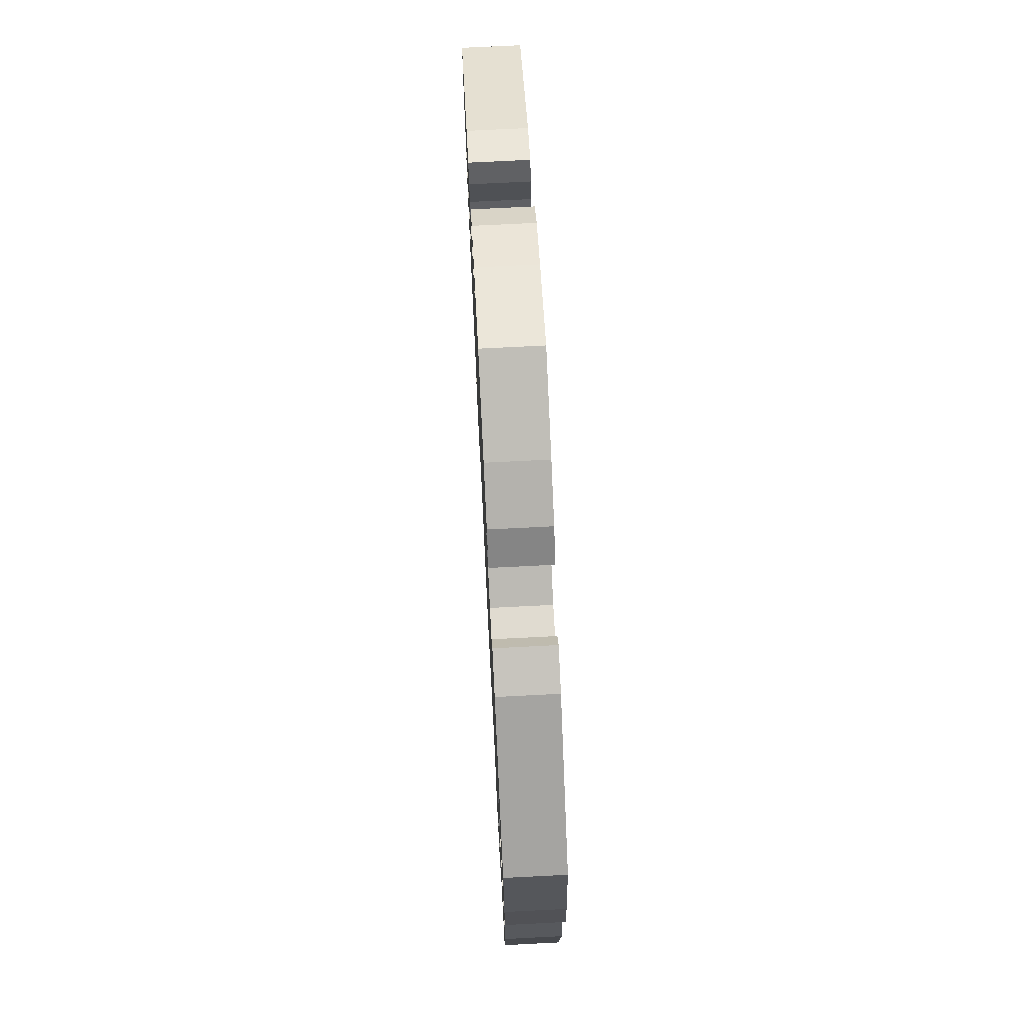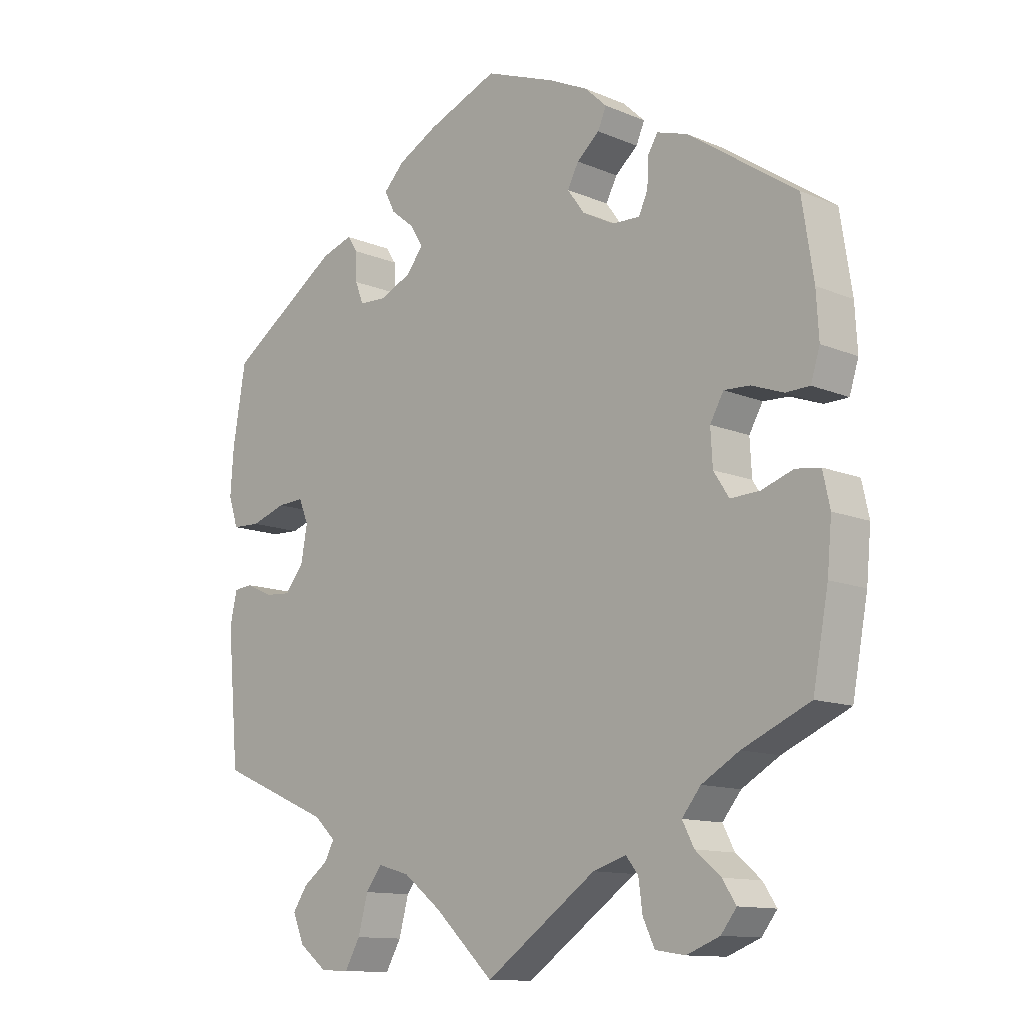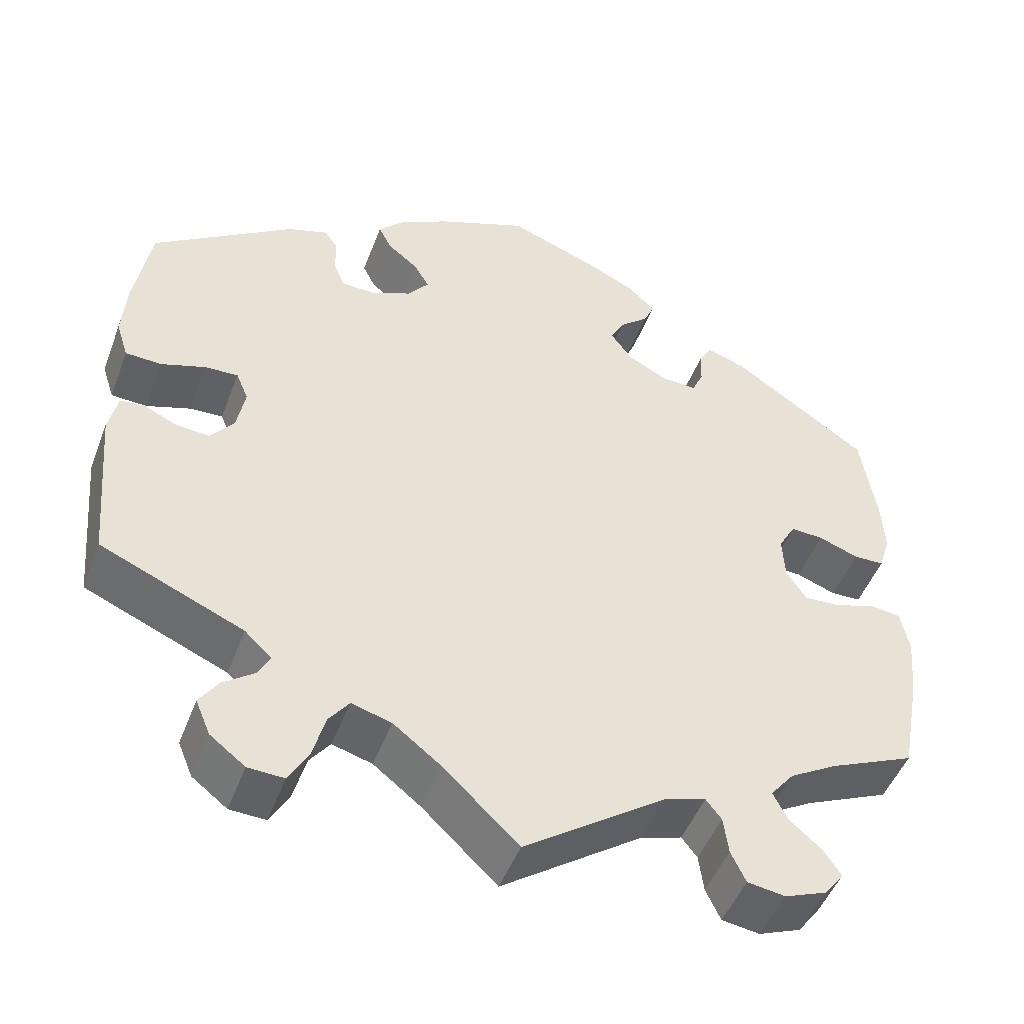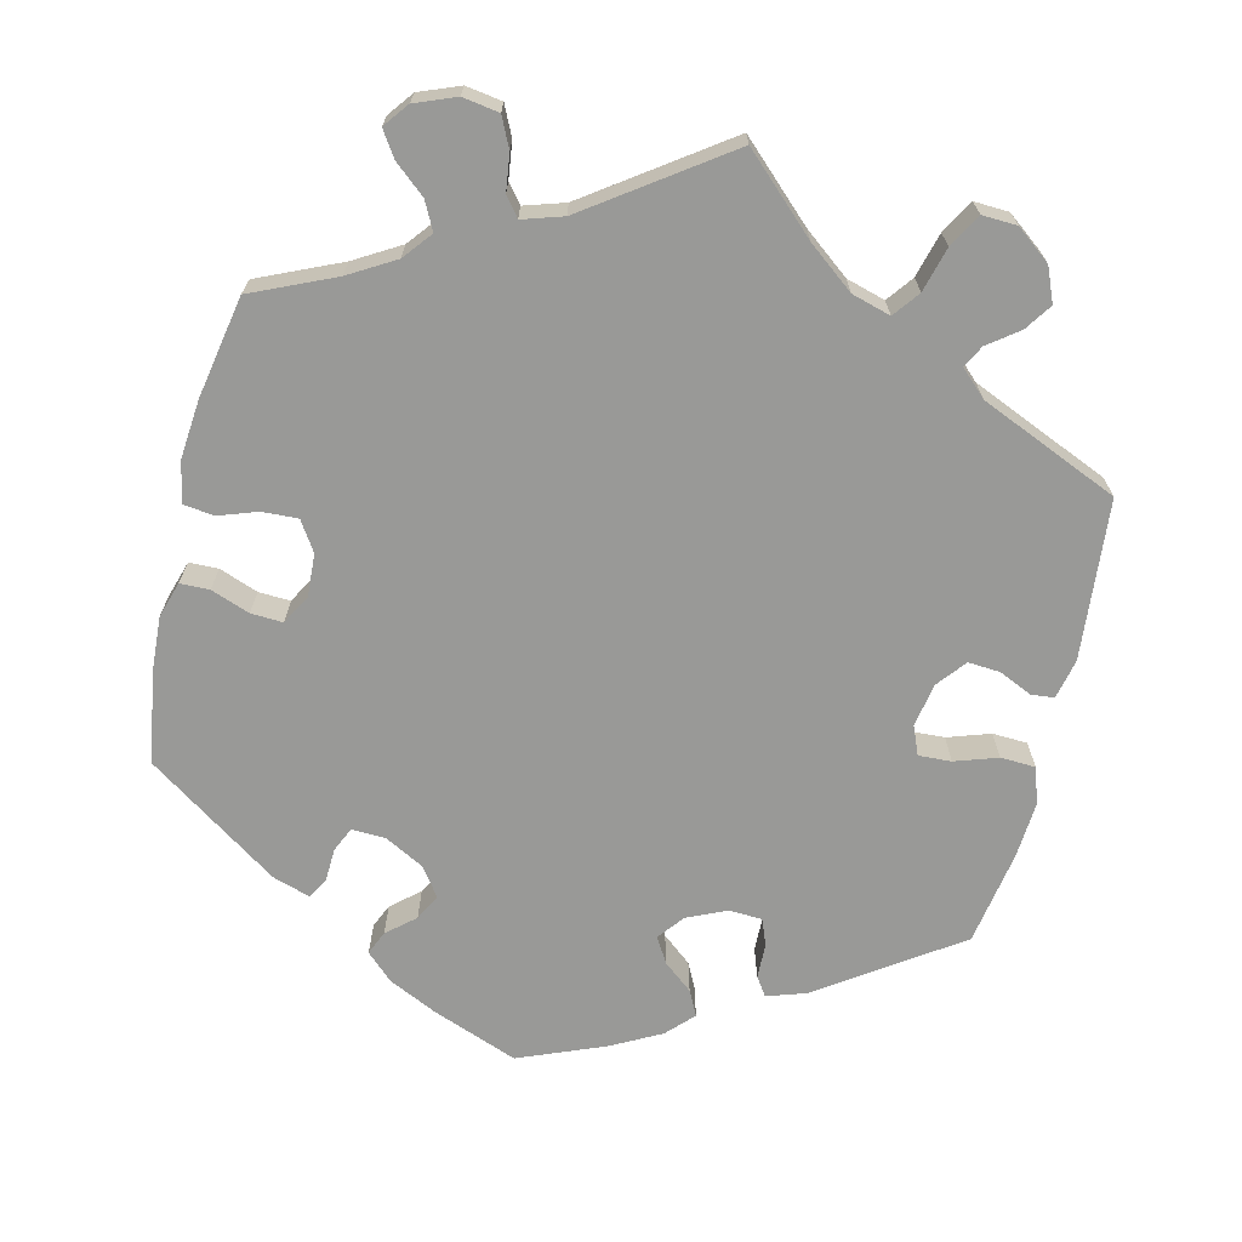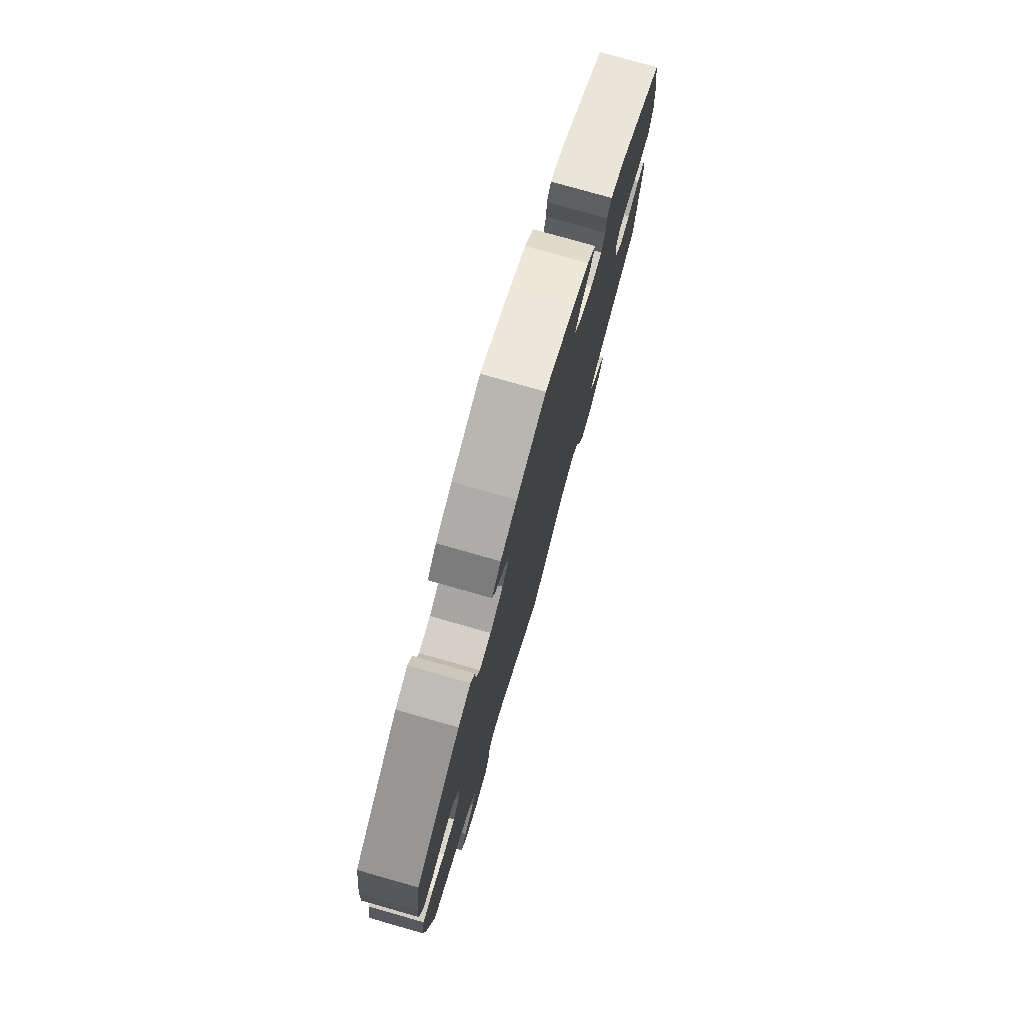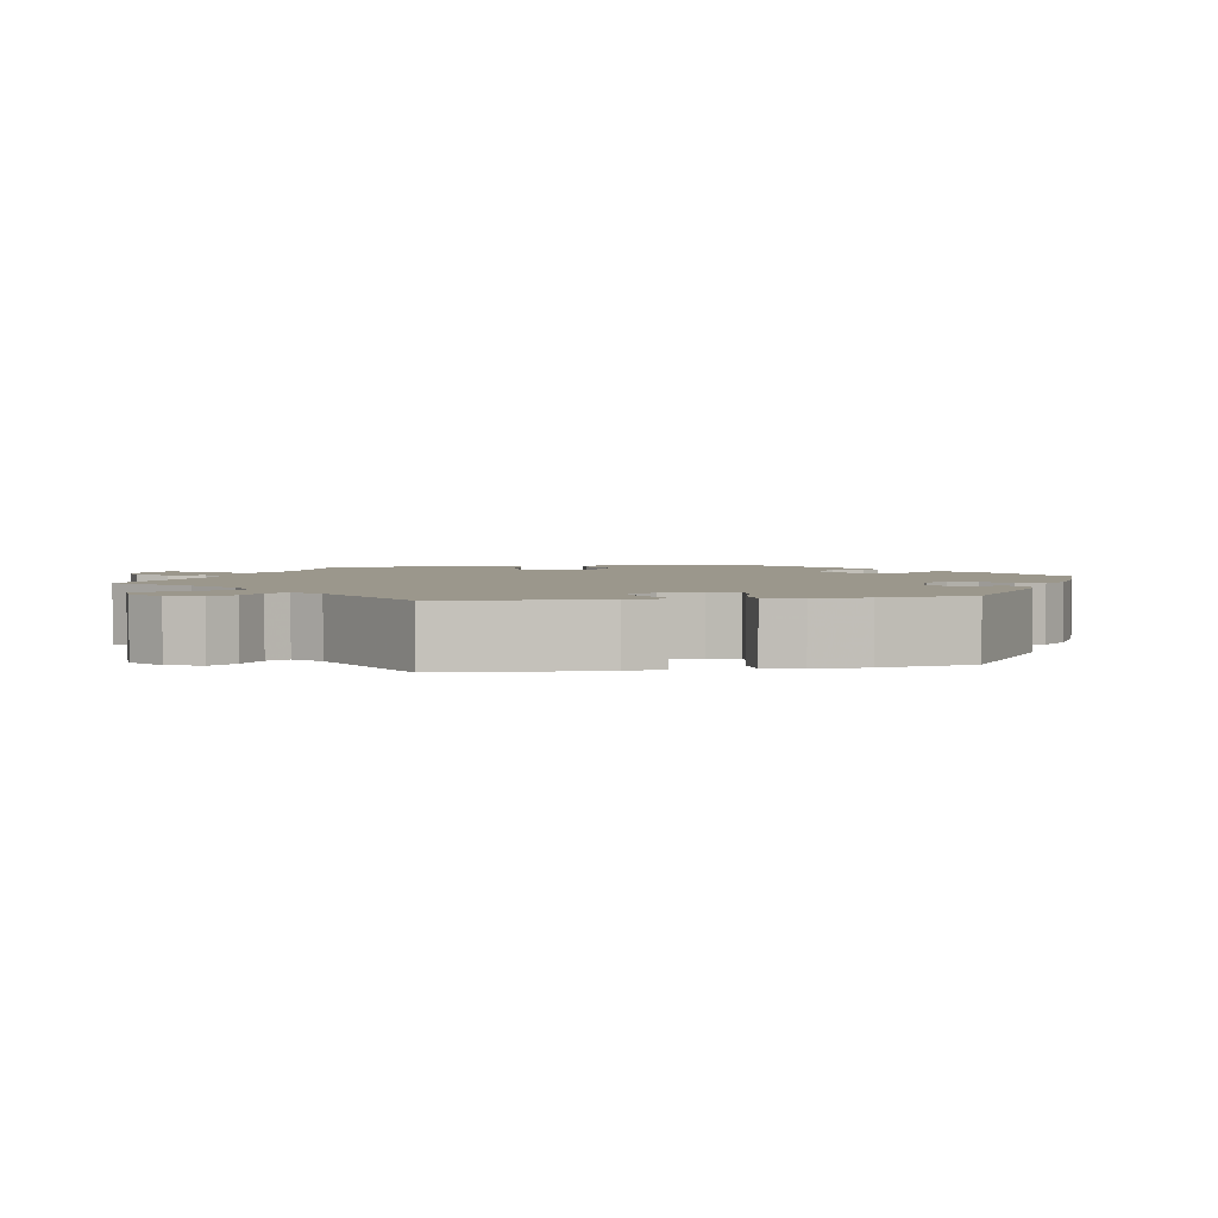
<metadata>
{"format":"obj","ext":"obj","renderer":"f3d","projection":"perspective","resolution":1024,"background":"white","views":[{"elev":72.6,"azim":-92.9,"up":"+Z"},{"elev":-12.2,"azim":45.3,"up":"+Z"},{"elev":-48.5,"azim":-20.4,"up":"+Z"},{"elev":-68.8,"azim":166.5,"up":"+Y"},{"elev":77.1,"azim":105.9,"up":"+Z"},{"elev":2.8,"azim":-100.9,"up":"+Y"}]}
</metadata>
<code>
v 0.518 0.07 0.173
v 0.522 0.07 0.105
v 0.508 0.07 0.06
v 0.471 0.07 0.059
v 0.422 0.07 0.077
v 0.382 0.07 0.079
v 0.361 0.07 0.042
v 0.364 0.07 -0.012
v 0.388 0.07 -0.049
v 0.433 0.07 -0.047
v 0.482 0.07 -0.03
v 0.52 0.07 -0.035
v 0.531 0.07 -0.086
v 0.524 0.07 -0.161
v 0.5 0.07 -0.289
v 0.396 0.07 -0.335
v 0.338 0.07 -0.369
v 0.309 0.07 -0.405
v 0.327 0.07 -0.44
v 0.366 0.07 -0.473
v 0.387 0.07 -0.505
v 0.363 0.07 -0.536
v 0.312 0.07 -0.556
v 0.266 0.07 -0.549
v 0.248 0.07 -0.511
v 0.242 0.07 -0.465
v 0.223 0.07 -0.441
v 0.172 0.07 -0.457
v 0 0.07 -0.578
v -0.092 0.07 -0.491
v -0.15 0.07 -0.446
v -0.199 0.07 -0.432
v -0.224 0.07 -0.465
v -0.239 0.07 -0.521
v -0.263 0.07 -0.563
v -0.307 0.07 -0.561
v -0.35 0.07 -0.528
v -0.368 0.07 -0.485
v -0.345 0.07 -0.451
v -0.307 0.07 -0.423
v -0.292 0.07 -0.395
v -0.325 0.07 -0.364
v -0.5 0.07 -0.289
v -0.518 0.07 -0.088
v -0.507 0.07 -0.038
v -0.478 0.07 -0.035
v -0.436 0.07 -0.054
v -0.396 0.07 -0.057
v -0.367 0.07 -0.021
v -0.357 0.07 0.034
v -0.372 0.07 0.07
v -0.413 0.07 0.068
v -0.467 0.07 0.05
v -0.511 0.07 0.052
v -0.526 0.07 0.098
v -0.521 0.07 0.169
v -0.501 0.07 0.288
v -0.328 0.07 0.406
v -0.279 0.07 0.422
v -0.263 0.07 0.398
v -0.262 0.07 0.354
v -0.249 0.07 0.321
v -0.207 0.07 0.319
v -0.158 0.07 0.341
v -0.132 0.07 0.374
v -0.151 0.07 0.406
v -0.188 0.07 0.436
v -0.204 0.07 0.468
v -0.172 0.07 0.501
v -0.11 0.07 0.534
v -0.001 0.07 0.578
v 0.107 0.07 0.537
v 0.168 0.07 0.508
v 0.202 0.07 0.476
v 0.189 0.07 0.446
v 0.154 0.07 0.416
v 0.137 0.07 0.383
v 0.163 0.07 0.347
v 0.212 0.07 0.321
v 0.255 0.07 0.319
v 0.269 0.07 0.35
v 0.271 0.07 0.393
v 0.286 0.07 0.418
v 0.333 0.07 0.403
v 0.5 0.07 0.289
v 0.518 0 0.173
v 0.522 0 0.105
v 0.508 0 0.06
v 0.471 0 0.059
v 0.422 0 0.077
v 0.382 0 0.079
v 0.361 0 0.042
v 0.364 0 -0.012
v 0.388 0 -0.049
v 0.433 0 -0.047
v 0.482 0 -0.03
v 0.52 0 -0.035
v 0.531 0 -0.086
v 0.524 0 -0.161
v 0.5 0 -0.289
v 0.396 0 -0.335
v 0.338 0 -0.369
v 0.309 0 -0.405
v 0.327 0 -0.44
v 0.366 0 -0.473
v 0.387 0 -0.505
v 0.363 0 -0.536
v 0.312 0 -0.556
v 0.266 0 -0.549
v 0.248 0 -0.511
v 0.242 0 -0.465
v 0.223 0 -0.441
v 0.172 0 -0.457
v 0 0 -0.578
v -0.092 0 -0.491
v -0.15 0 -0.446
v -0.199 0 -0.432
v -0.224 0 -0.465
v -0.239 0 -0.521
v -0.263 0 -0.563
v -0.307 0 -0.561
v -0.35 0 -0.528
v -0.368 0 -0.485
v -0.345 0 -0.451
v -0.307 0 -0.423
v -0.292 0 -0.395
v -0.325 0 -0.364
v -0.5 0 -0.289
v -0.518 0 -0.088
v -0.507 0 -0.038
v -0.478 0 -0.035
v -0.436 0 -0.054
v -0.396 0 -0.057
v -0.367 0 -0.021
v -0.357 0 0.034
v -0.372 0 0.07
v -0.413 0 0.068
v -0.467 0 0.05
v -0.511 0 0.052
v -0.526 0 0.098
v -0.521 0 0.169
v -0.501 0 0.288
v -0.328 0 0.406
v -0.279 0 0.422
v -0.263 0 0.398
v -0.262 0 0.354
v -0.249 0 0.321
v -0.207 0 0.319
v -0.158 0 0.341
v -0.132 0 0.374
v -0.151 0 0.406
v -0.188 0 0.436
v -0.204 0 0.468
v -0.172 0 0.501
v -0.11 0 0.534
v -0.001 0 0.578
v 0.107 0 0.537
v 0.168 0 0.508
v 0.202 0 0.476
v 0.189 0 0.446
v 0.154 0 0.416
v 0.137 0 0.383
v 0.163 0 0.347
v 0.212 0 0.321
v 0.255 0 0.319
v 0.269 0 0.35
v 0.271 0 0.393
v 0.286 0 0.418
v 0.333 0 0.403
v 0.5 0 0.289
f 81 82 83 84
f 80 81 84 85
f 79 80 85 1
f 73 74 75 76
f 73 76 77
f 72 73 77
f 71 72 77
f 70 71 77
f 69 70 77 78
f 66 67 68 69
f 65 66 69 78
f 58 59 60 61
f 58 61 62
f 57 58 62
f 56 57 62 63
f 52 53 54 55
f 51 52 55 56
f 44 45 46 47
f 42 43 44 47
f 41 42 47 48
f 37 38 39 40
f 37 40 41
f 36 37 41
f 33 34 35 36
f 32 33 36 41
f 31 32 41 48
f 28 29 30
f 27 28 30 31
f 23 24 25 26
f 21 22 23 26
f 19 20 21 26
f 18 19 26 27
f 17 18 27 31
f 13 14 15 16
f 10 11 12 13
f 9 10 13 16
f 8 9 16 17
f 2 3 4 5
f 79 1 2 5
f 79 5 6
f 64 65 78 79
f 64 79 6 7
f 51 56 63 64
f 50 51 64 7
f 49 50 7 8
f 31 48 49
f 8 17 31 49
f 169 168 167 166
f 170 169 166 165
f 86 170 165 164
f 161 160 159 158
f 162 161 158
f 162 158 157
f 162 157 156
f 162 156 155
f 163 162 155 154
f 154 153 152 151
f 163 154 151 150
f 146 145 144 143
f 147 146 143
f 147 143 142
f 148 147 142 141
f 140 139 138 137
f 141 140 137 136
f 132 131 130 129
f 132 129 128 127
f 133 132 127 126
f 125 124 123 122
f 126 125 122
f 126 122 121
f 121 120 119 118
f 126 121 118 117
f 133 126 117 116
f 115 114 113
f 116 115 113 112
f 111 110 109 108
f 111 108 107 106
f 111 106 105 104
f 112 111 104 103
f 116 112 103 102
f 101 100 99 98
f 98 97 96 95
f 101 98 95 94
f 102 101 94 93
f 90 89 88 87
f 90 87 86 164
f 91 90 164
f 164 163 150 149
f 92 91 164 149
f 149 148 141 136
f 92 149 136 135
f 93 92 135 134
f 134 133 116
f 134 116 102 93
f 1 86 87 2
f 2 87 88 3
f 3 88 89 4
f 4 89 90 5
f 5 90 91 6
f 6 91 92 7
f 7 92 93 8
f 8 93 94 9
f 9 94 95 10
f 10 95 96 11
f 11 96 97 12
f 12 97 98 13
f 13 98 99 14
f 14 99 100 15
f 15 100 101 16
f 16 101 102 17
f 17 102 103 18
f 18 103 104 19
f 19 104 105 20
f 20 105 106 21
f 21 106 107 22
f 22 107 108 23
f 23 108 109 24
f 24 109 110 25
f 25 110 111 26
f 26 111 112 27
f 27 112 113 28
f 28 113 114 29
f 29 114 115 30
f 30 115 116 31
f 31 116 117 32
f 32 117 118 33
f 33 118 119 34
f 34 119 120 35
f 35 120 121 36
f 36 121 122 37
f 37 122 123 38
f 38 123 124 39
f 39 124 125 40
f 40 125 126 41
f 41 126 127 42
f 42 127 128 43
f 43 128 129 44
f 44 129 130 45
f 45 130 131 46
f 46 131 132 47
f 47 132 133 48
f 48 133 134 49
f 49 134 135 50
f 50 135 136 51
f 51 136 137 52
f 52 137 138 53
f 53 138 139 54
f 54 139 140 55
f 55 140 141 56
f 56 141 142 57
f 57 142 143 58
f 58 143 144 59
f 59 144 145 60
f 60 145 146 61
f 61 146 147 62
f 62 147 148 63
f 63 148 149 64
f 64 149 150 65
f 65 150 151 66
f 66 151 152 67
f 67 152 153 68
f 68 153 154 69
f 69 154 155 70
f 70 155 156 71
f 71 156 157 72
f 72 157 158 73
f 73 158 159 74
f 74 159 160 75
f 75 160 161 76
f 76 161 162 77
f 77 162 163 78
f 78 163 164 79
f 79 164 165 80
f 80 165 166 81
f 81 166 167 82
f 82 167 168 83
f 83 168 169 84
f 84 169 170 85
f 85 170 86 1

</code>
